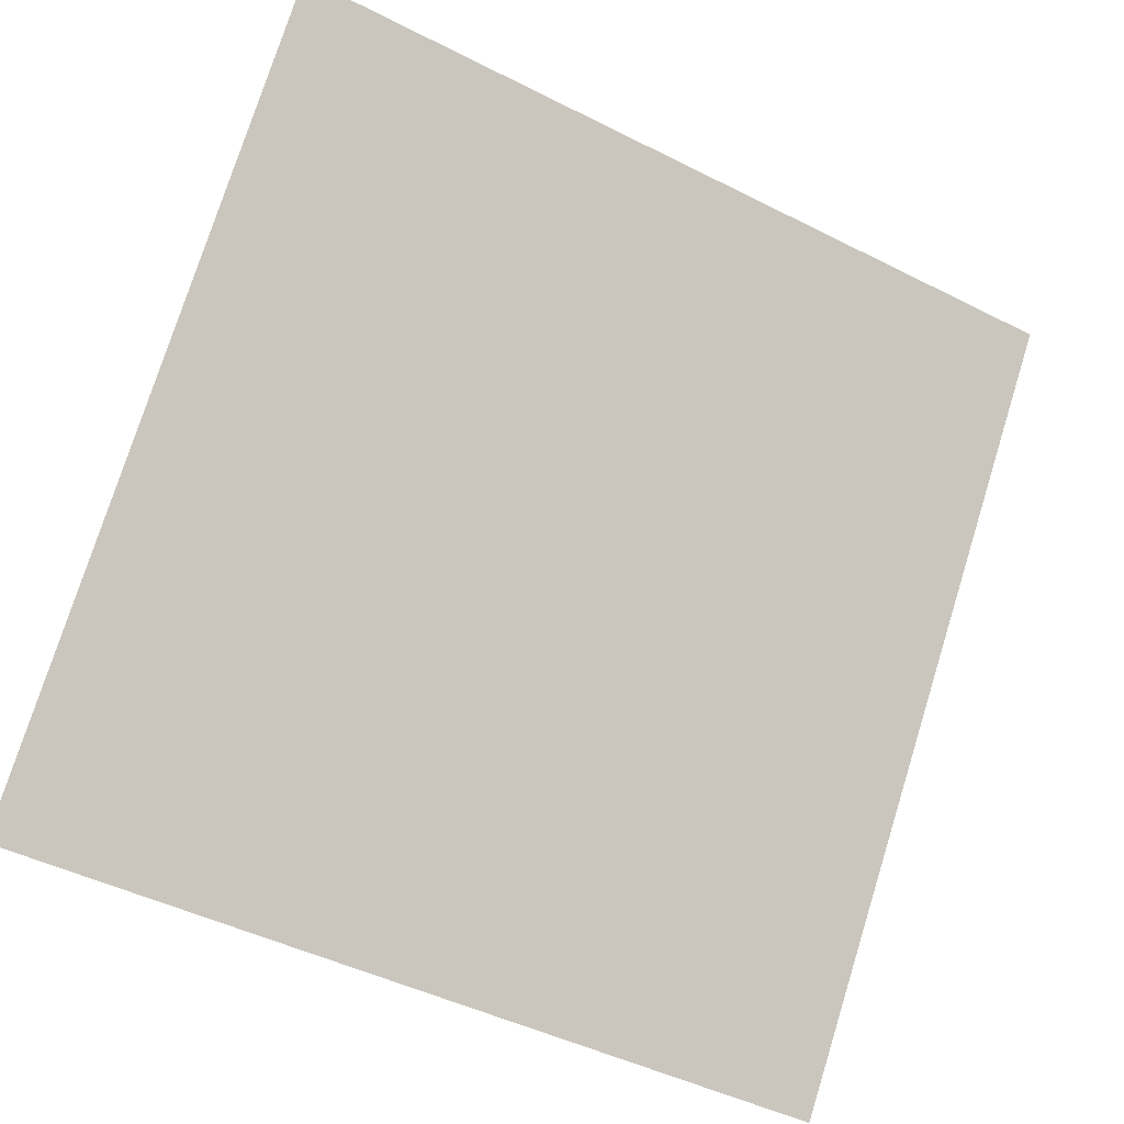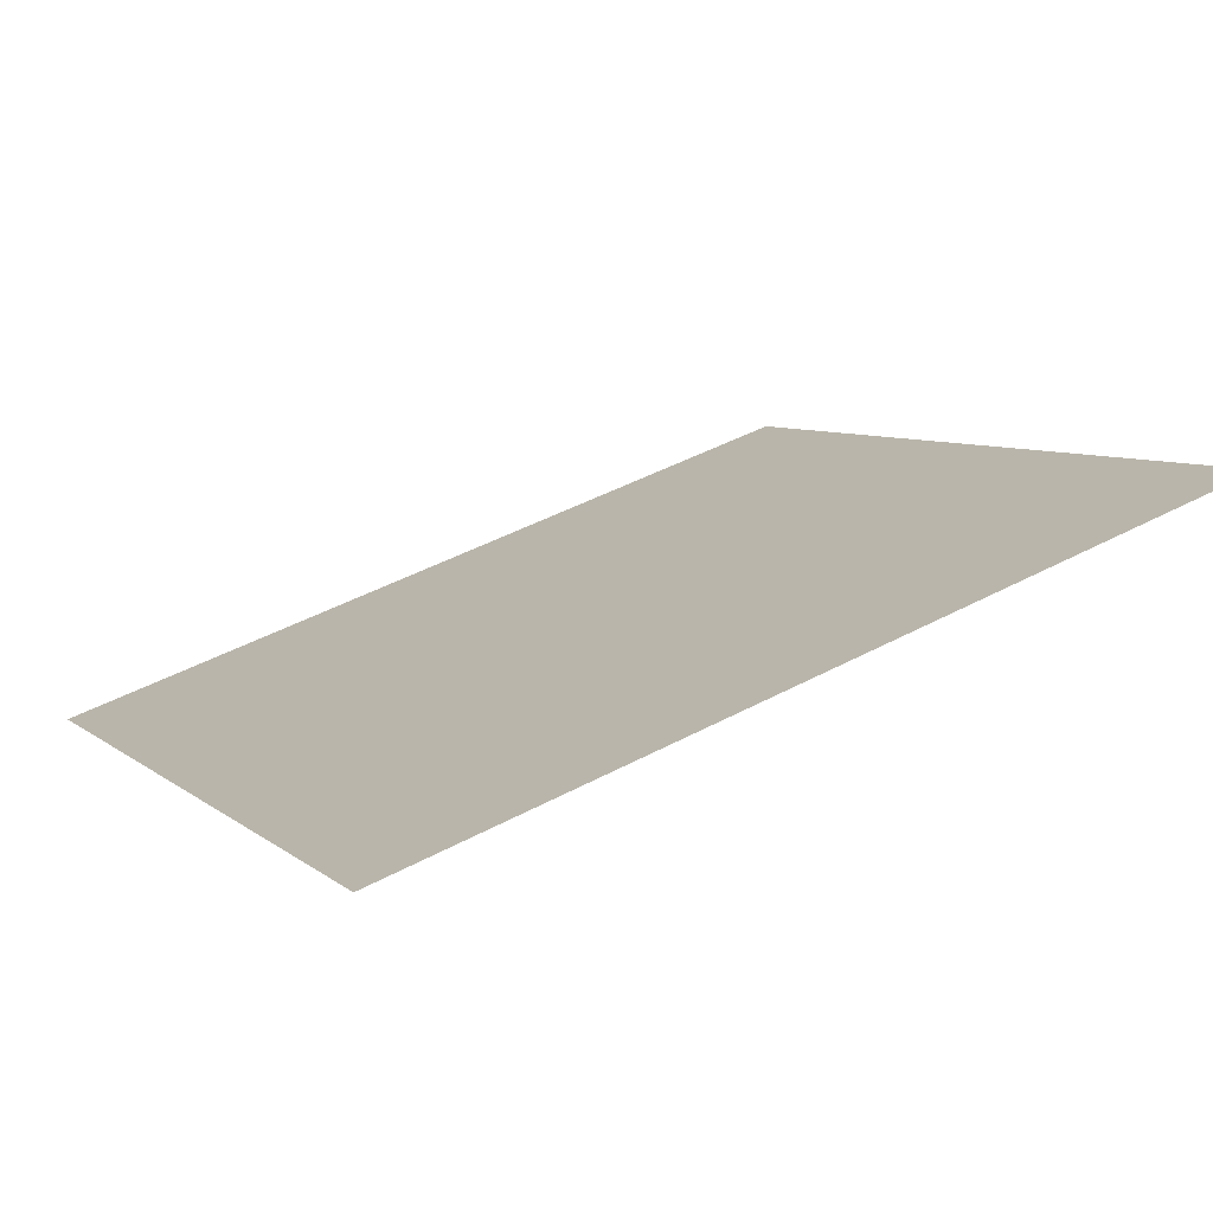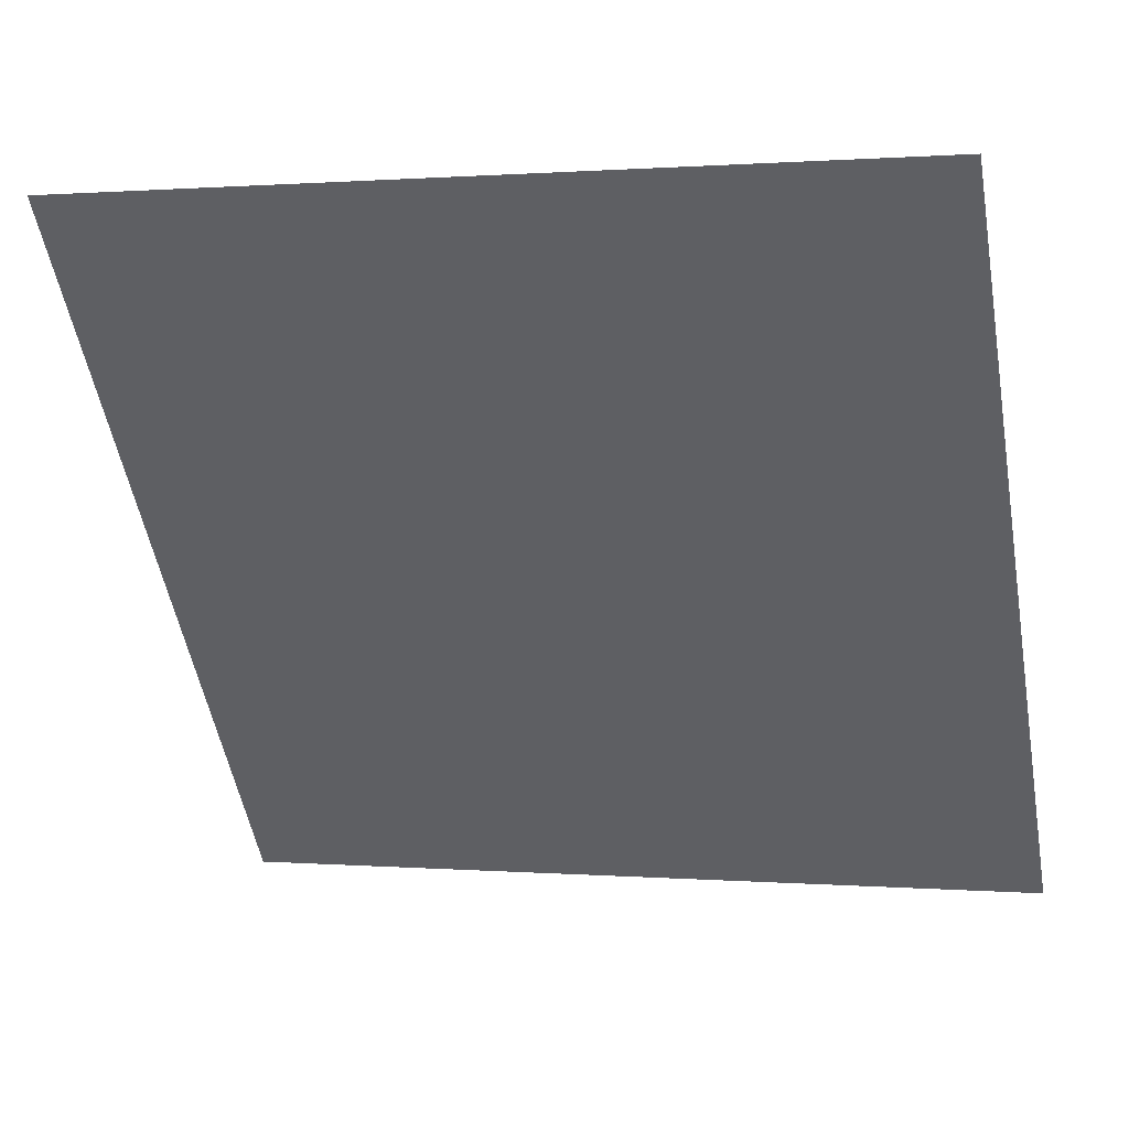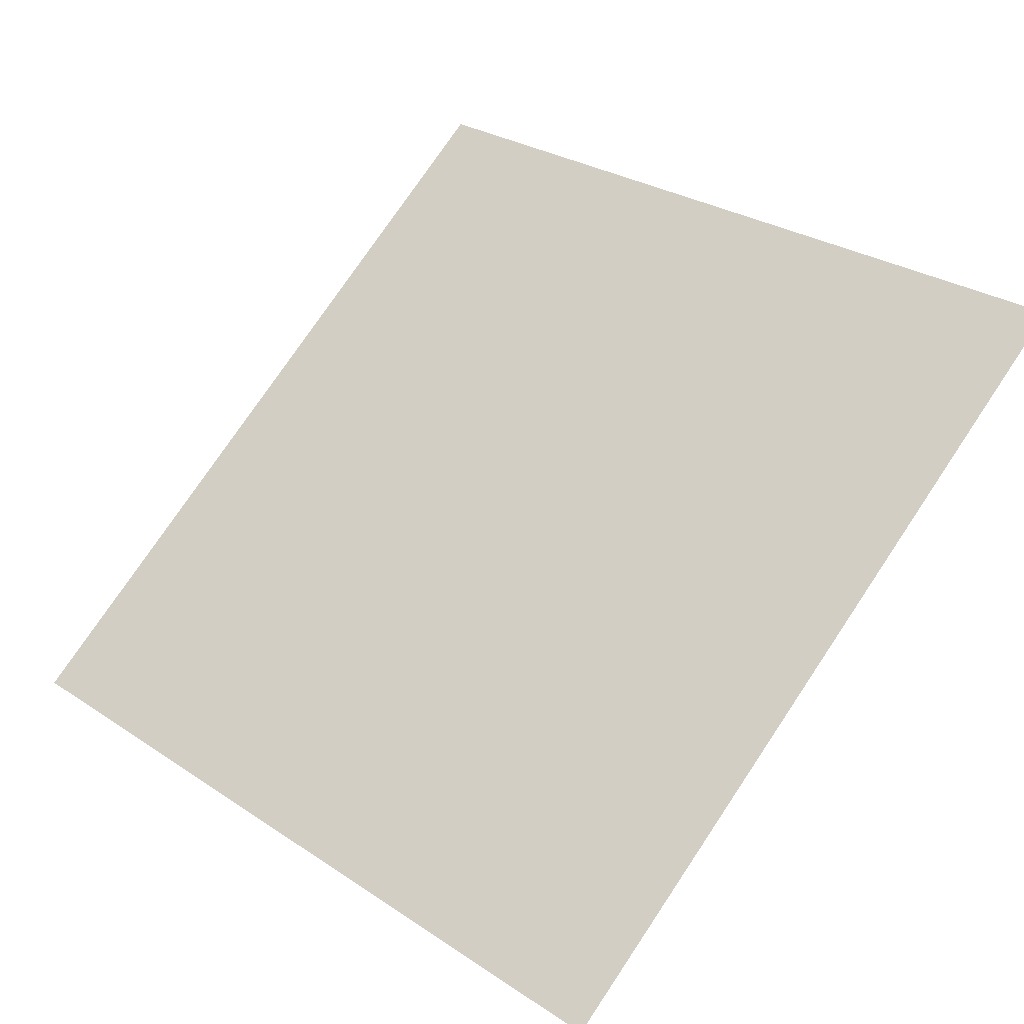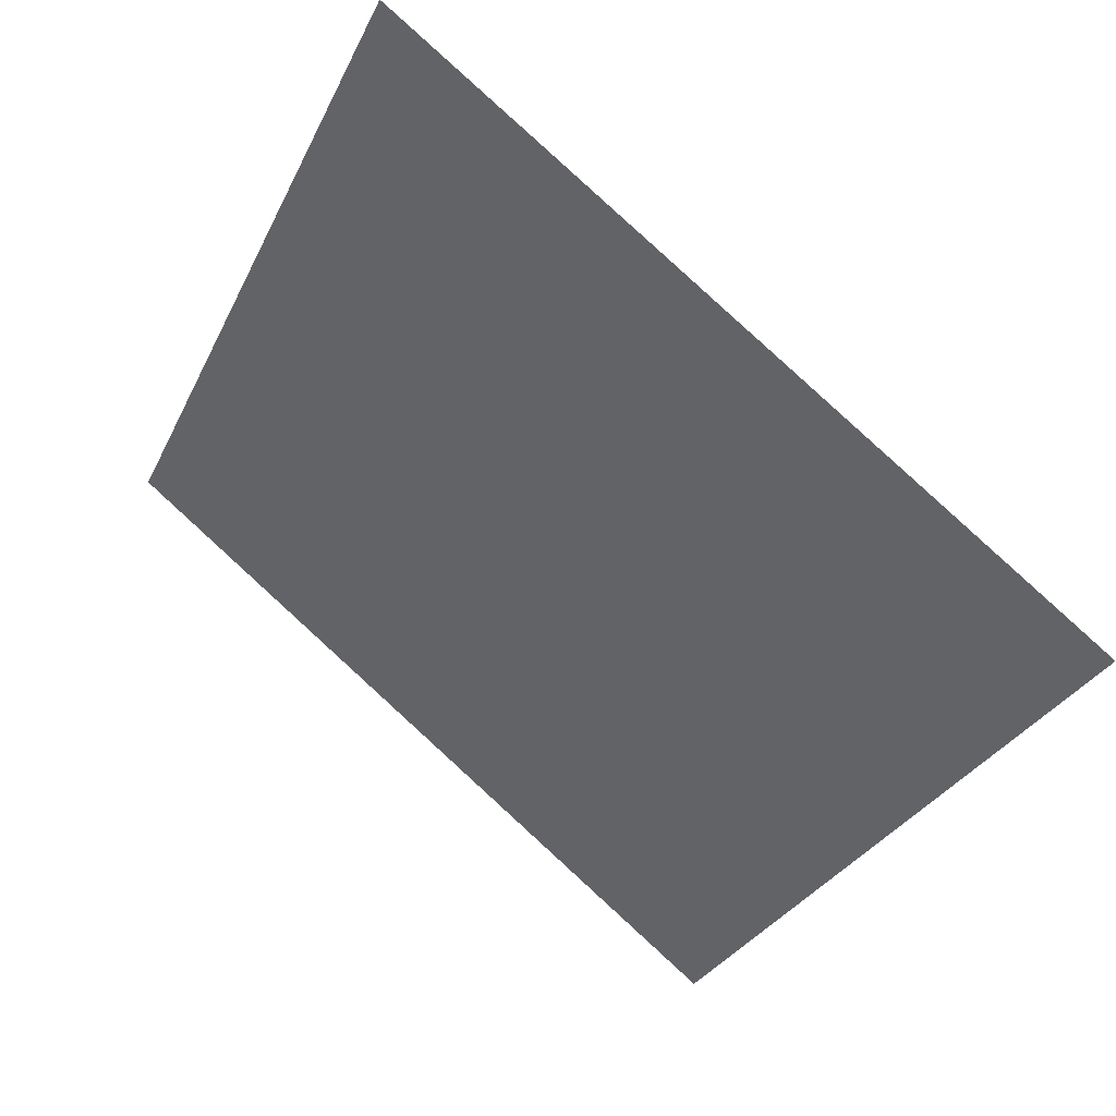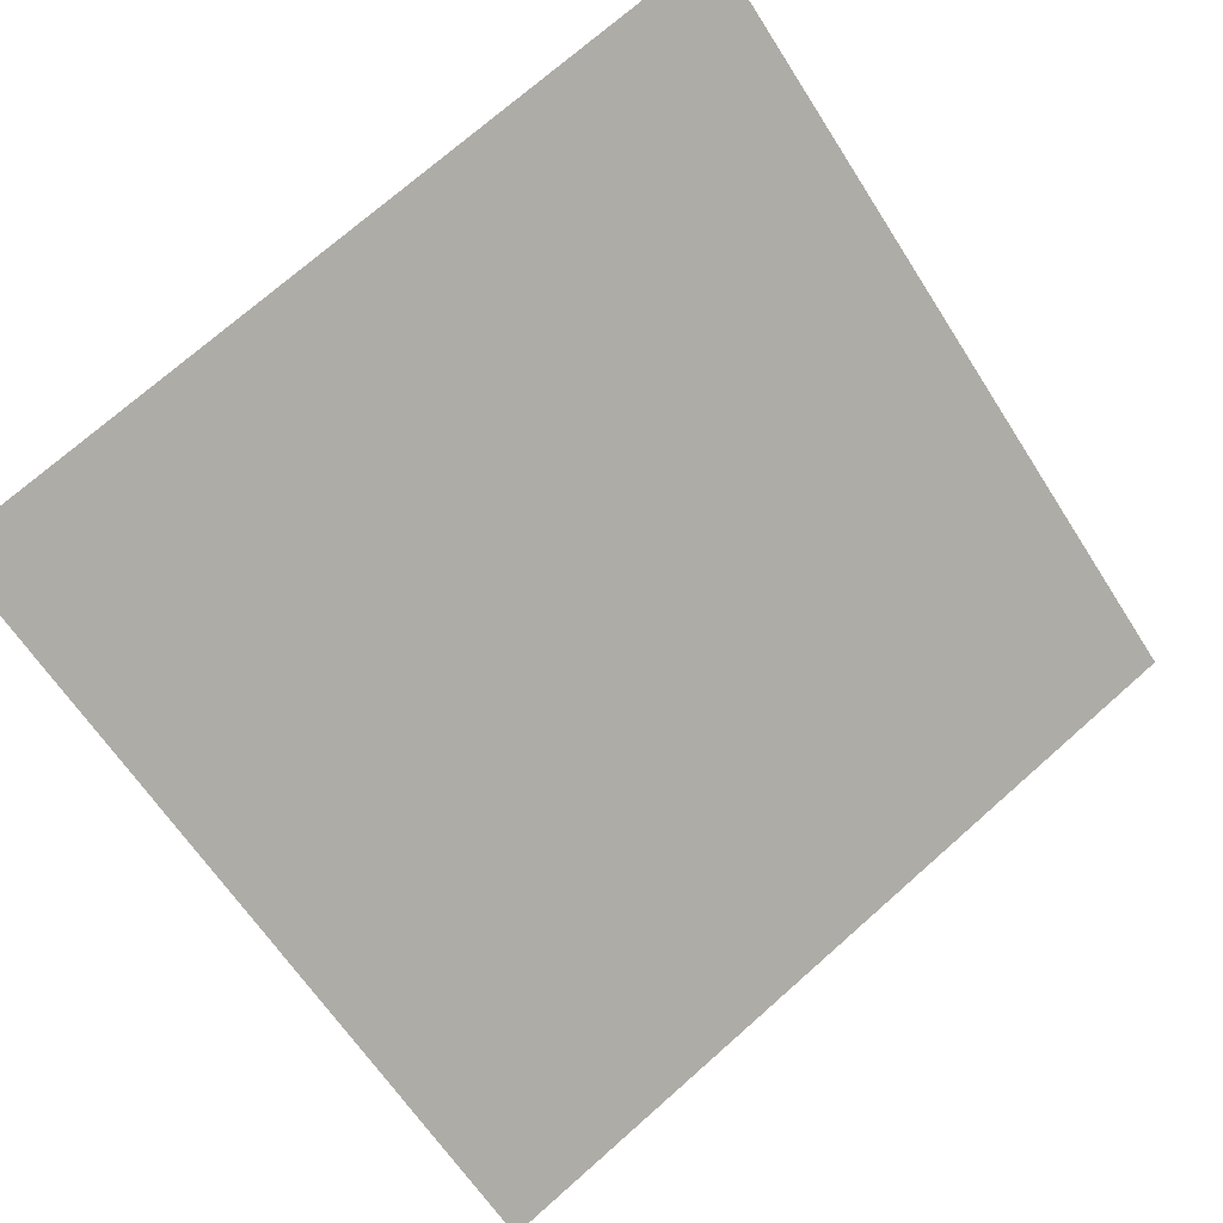
<metadata>
{"format":"obj","ext":"obj","renderer":"f3d","projection":"perspective","resolution":1024,"background":"white","views":[{"elev":-47.1,"azim":148.5,"up":"+Z"},{"elev":48.2,"azim":-31.0,"up":"+Y"},{"elev":2.5,"azim":-164.7,"up":"+Z"},{"elev":30.3,"azim":-134.6,"up":"+Y"},{"elev":-31.7,"azim":68.5,"up":"+Y"},{"elev":71.5,"azim":139.2,"up":"+Y"}]}
</metadata>
<code>
v 0.2506 0.8193 0.5574
v 0.244 0.8194 0.5575
v 0.2442 0.8234 0.5627
v 0.2507 0.8232 0.5627
f 4 3 2 1

</code>
